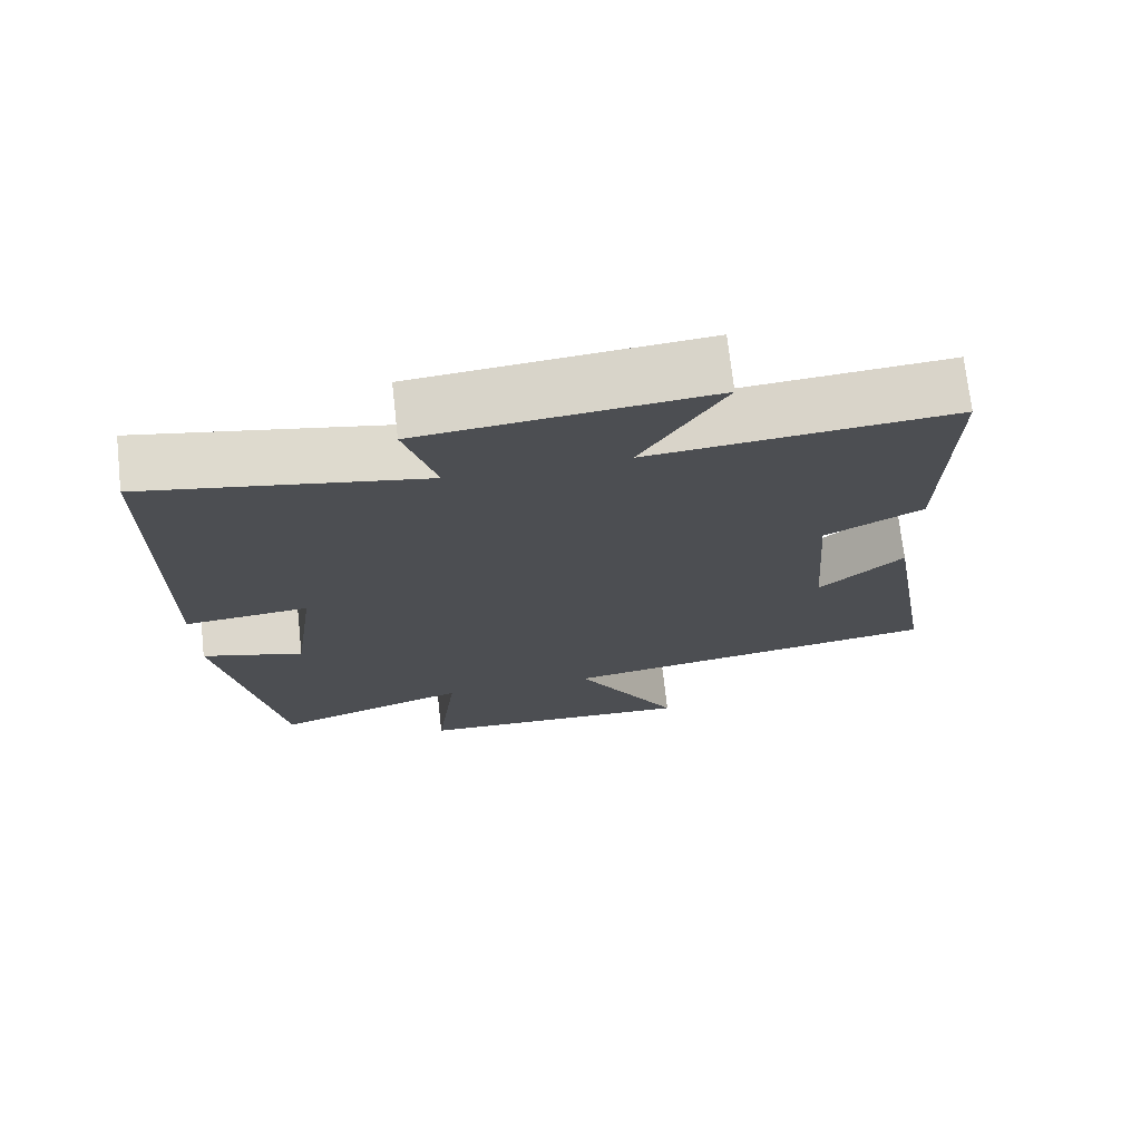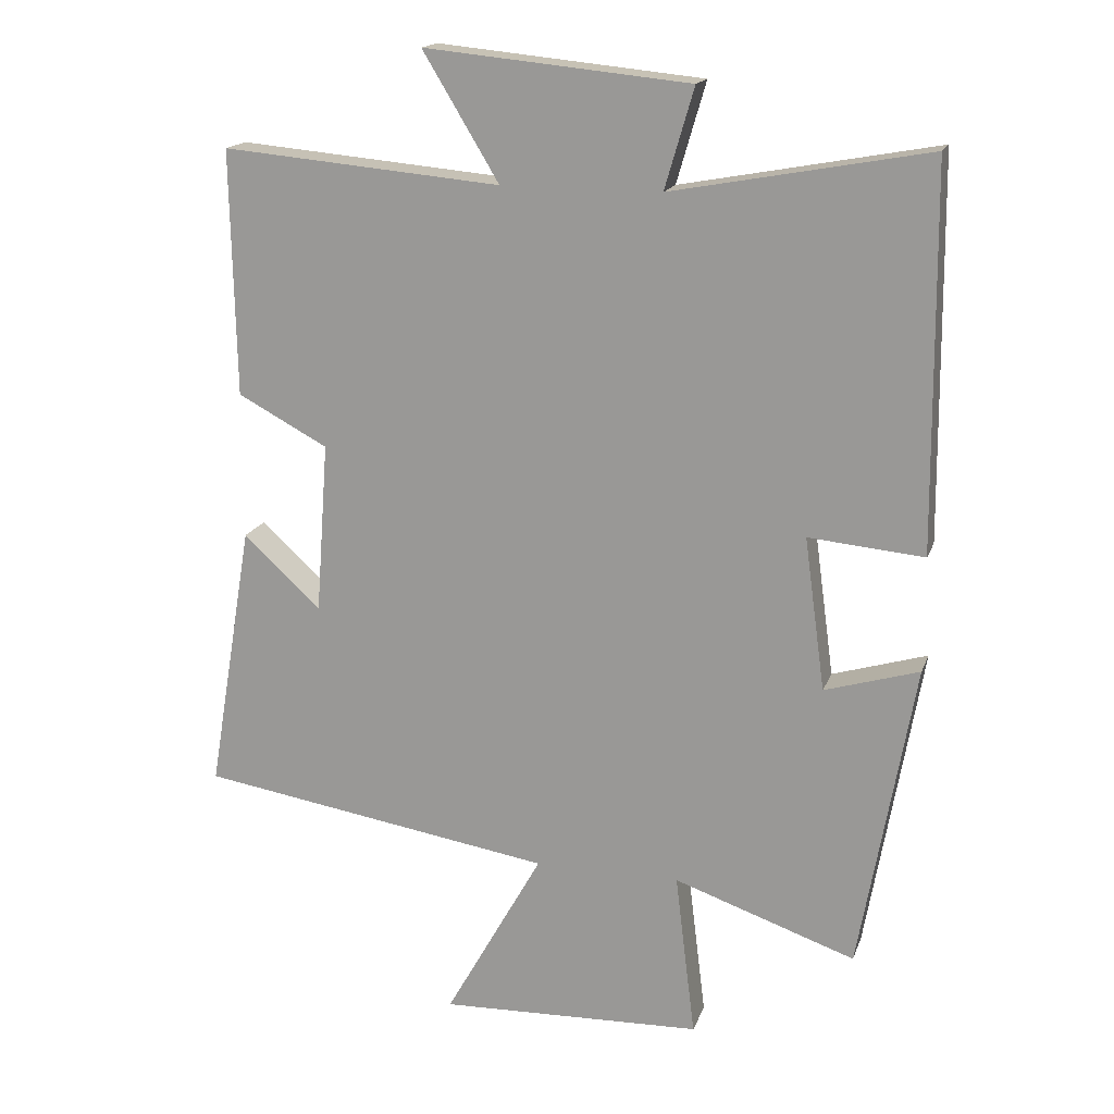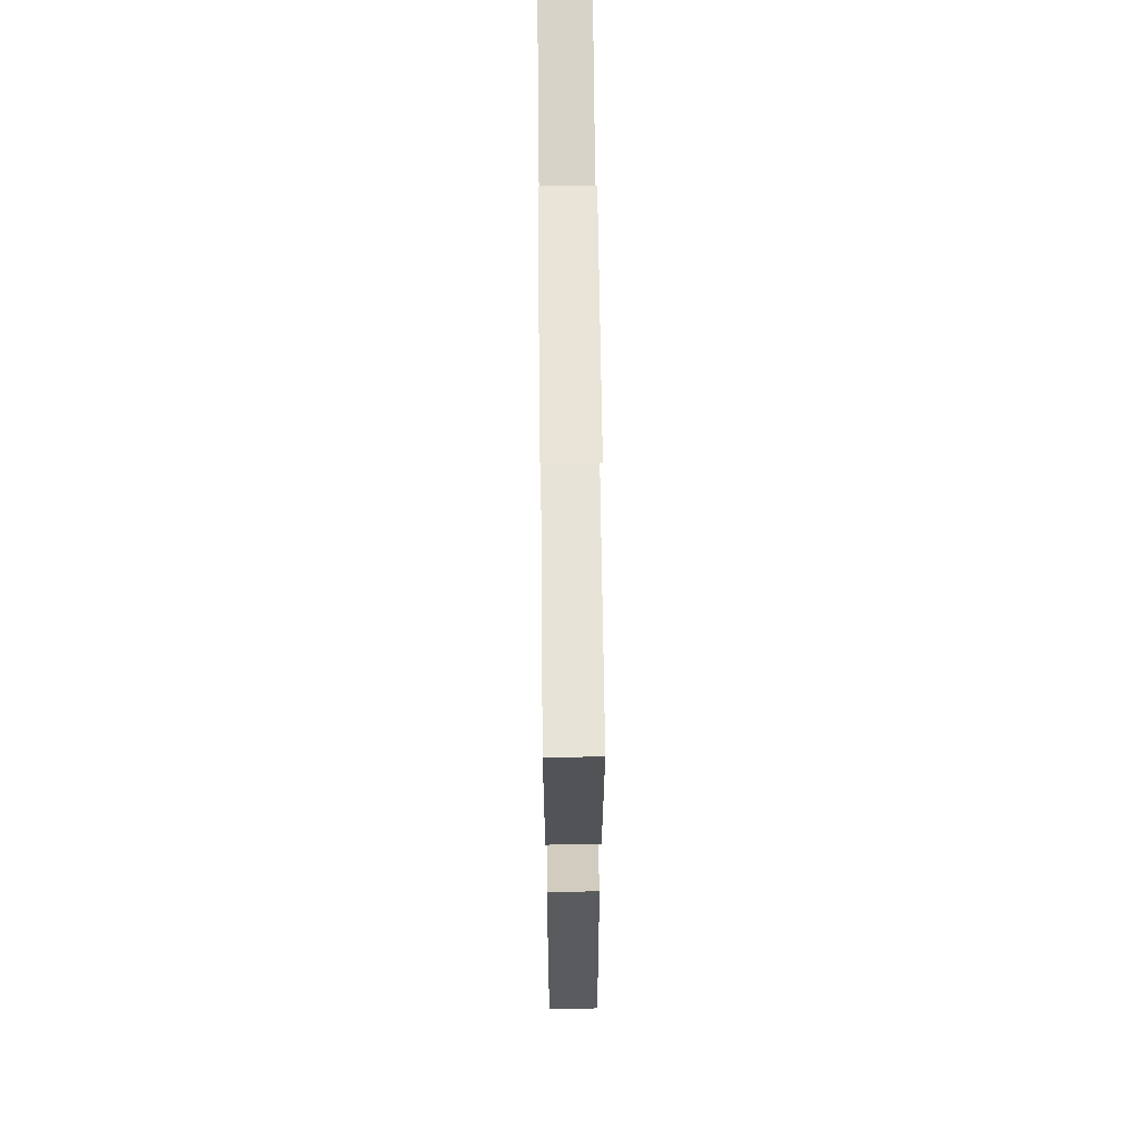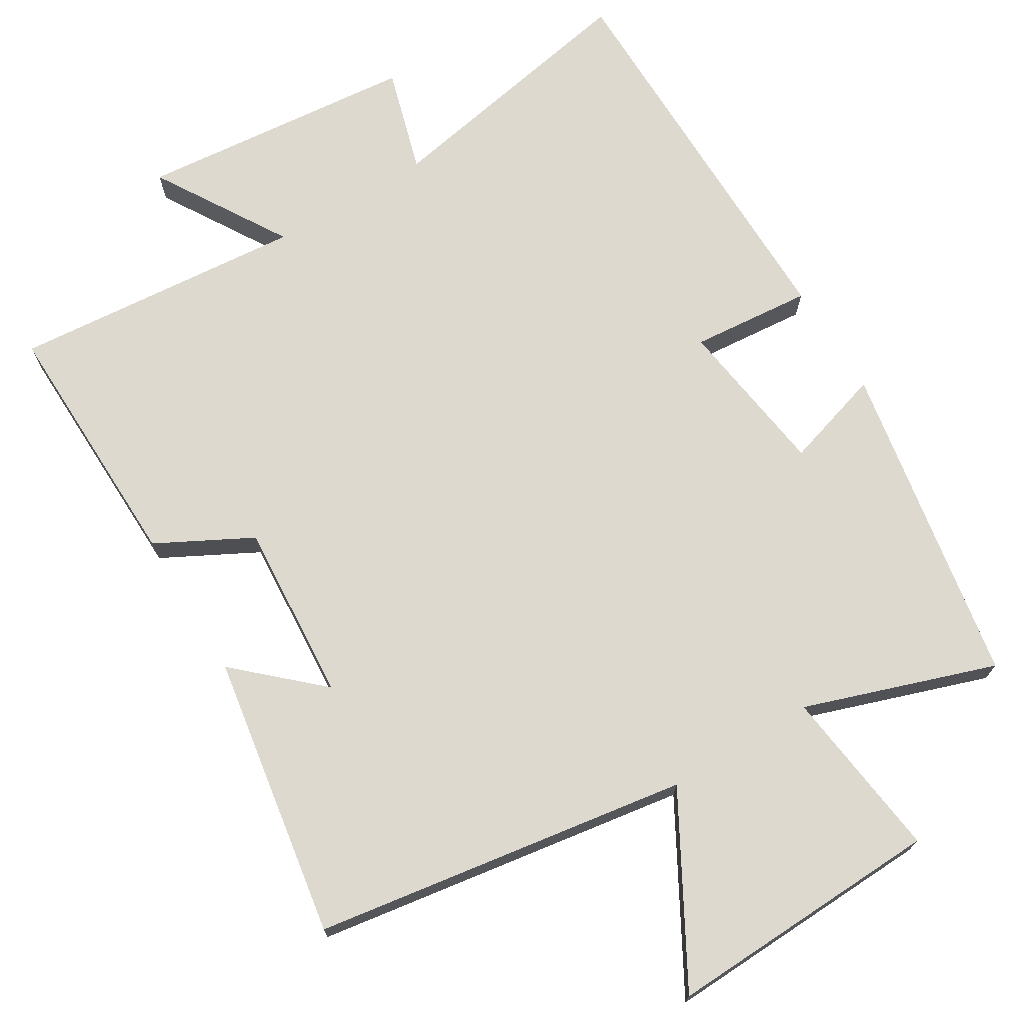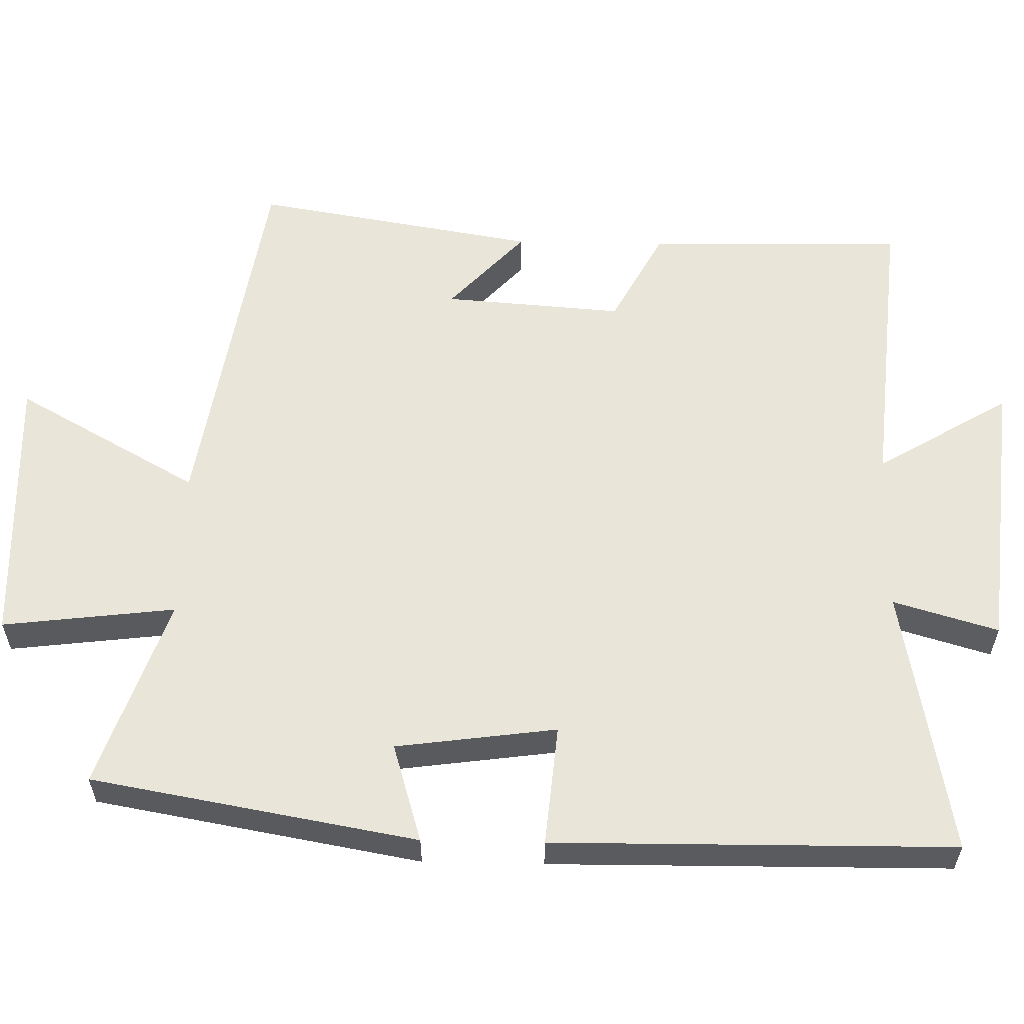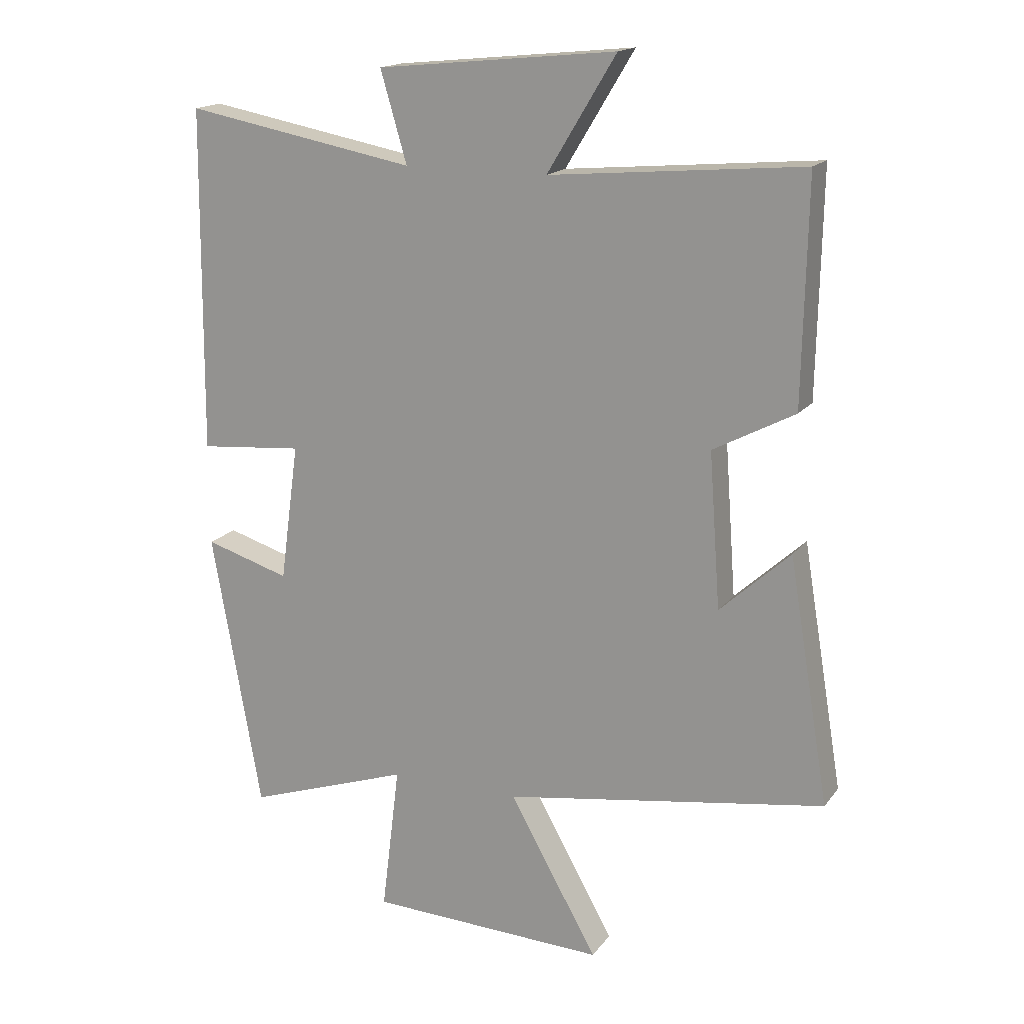
<metadata>
{"format":"obj","ext":"obj","renderer":"f3d","projection":"perspective","resolution":1024,"background":"white","views":[{"elev":72.6,"azim":-6.4,"up":"+Z"},{"elev":16.9,"azim":-163.8,"up":"+Z"},{"elev":66.6,"azim":89.4,"up":"+Z"},{"elev":71.7,"azim":148.6,"up":"+Y"},{"elev":58.1,"azim":-88.8,"up":"+Y"},{"elev":16.9,"azim":24.7,"up":"+Z"}]}
</metadata>
<code>
v 0.507 0.07 0.536
v 0.5 0.07 0.182
v 0.37 0.07 0.113
v 0.388 0.07 -0.133
v 0.5 0.07 -0.03
v 0.565 0.07 -0.419
v 0.051 0.07 -0.5
v 0.192 0.07 -0.751
v -0.188 0.07 -0.737
v -0.159 0.07 -0.5
v -0.421 0.07 -0.59
v -0.5 0.07 -0.144
v -0.364 0.07 -0.185
v -0.334 0.07 0.035
v -0.5 0.07 0.02
v -0.495 0.07 0.568
v -0.126 0.07 0.5
v -0.168 0.07 0.644
v 0.214 0.07 0.682
v 0.104 0.07 0.5
v 0.507 0 0.536
v 0.5 0 0.182
v 0.37 0 0.113
v 0.388 0 -0.133
v 0.5 0 -0.03
v 0.565 0 -0.419
v 0.051 0 -0.5
v 0.192 0 -0.751
v -0.188 0 -0.737
v -0.159 0 -0.5
v -0.421 0 -0.59
v -0.5 0 -0.144
v -0.364 0 -0.185
v -0.334 0 0.035
v -0.5 0 0.02
v -0.495 0 0.568
v -0.126 0 0.5
v -0.168 0 0.644
v 0.214 0 0.682
v 0.104 0 0.5
f 17 18 19 20
f 14 15 16 17
f 13 14 17 20
f 10 11 12 13
f 10 13 20 1
f 7 8 9 10
f 4 5 6 7
f 3 4 7 10
f 1 2 3
f 1 3 10
f 40 39 38 37
f 37 36 35 34
f 40 37 34 33
f 33 32 31 30
f 21 40 33 30
f 30 29 28 27
f 27 26 25 24
f 30 27 24 23
f 23 22 21
f 30 23 21
f 1 21 22 2
f 2 22 23 3
f 3 23 24 4
f 4 24 25 5
f 5 25 26 6
f 6 26 27 7
f 7 27 28 8
f 8 28 29 9
f 9 29 30 10
f 10 30 31 11
f 11 31 32 12
f 12 32 33 13
f 13 33 34 14
f 14 34 35 15
f 15 35 36 16
f 16 36 37 17
f 17 37 38 18
f 18 38 39 19
f 19 39 40 20
f 20 40 21 1

</code>
